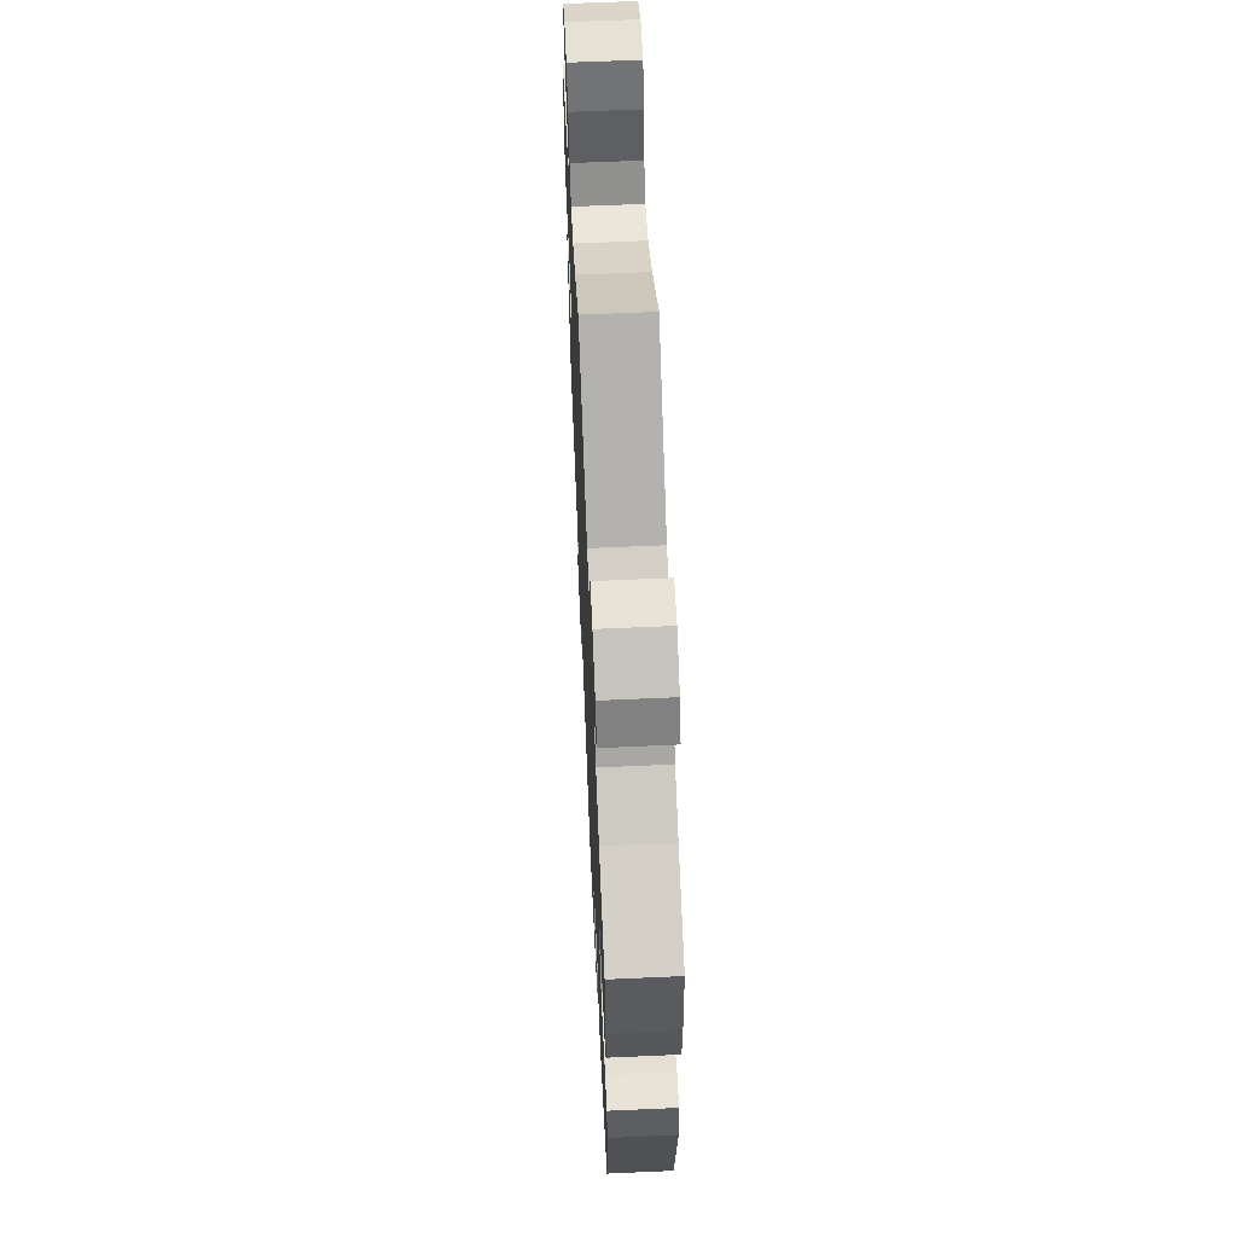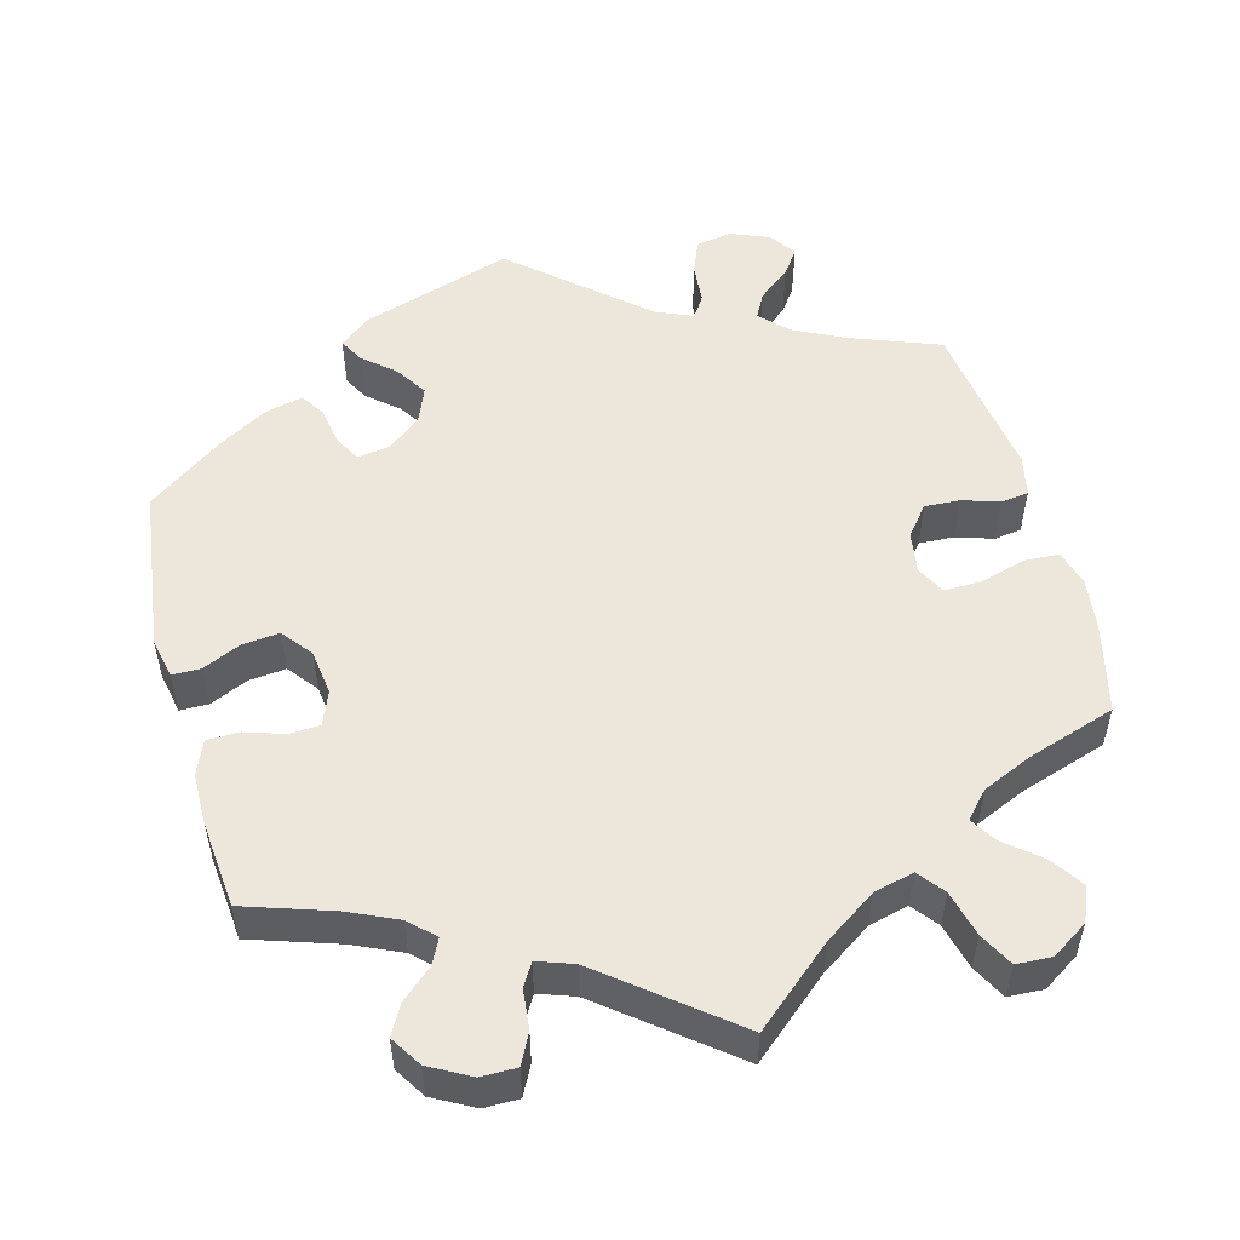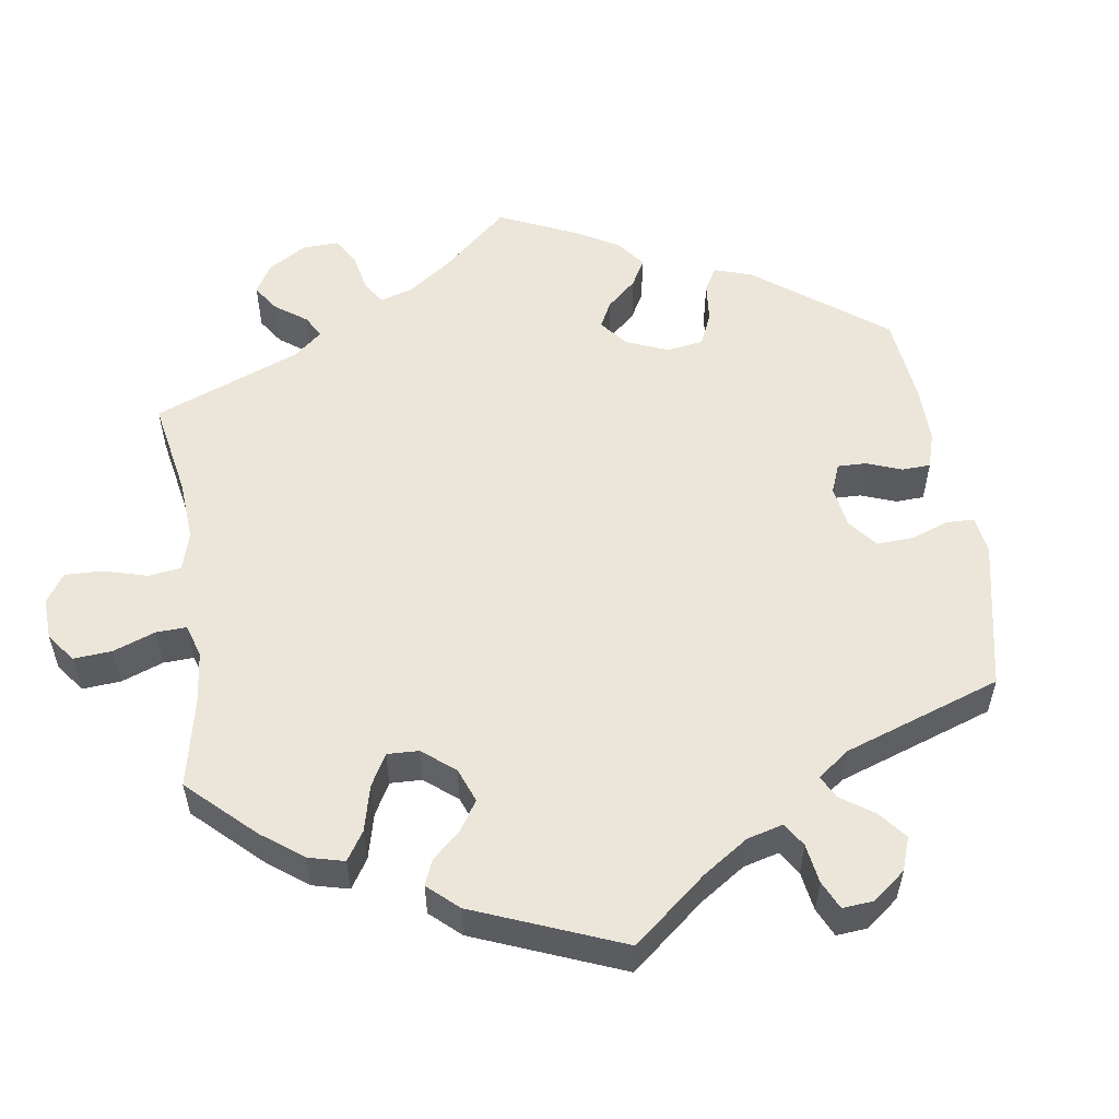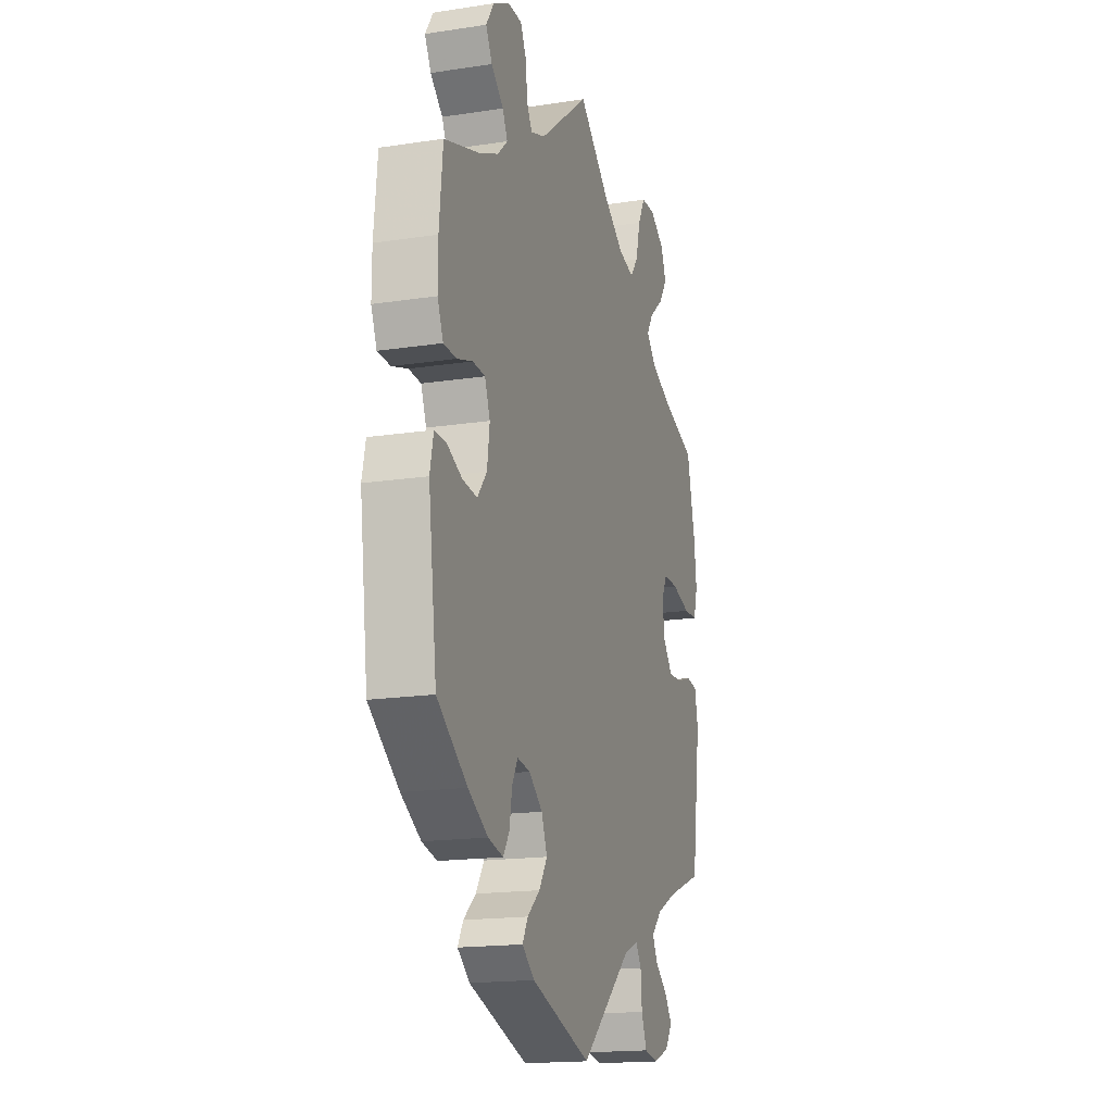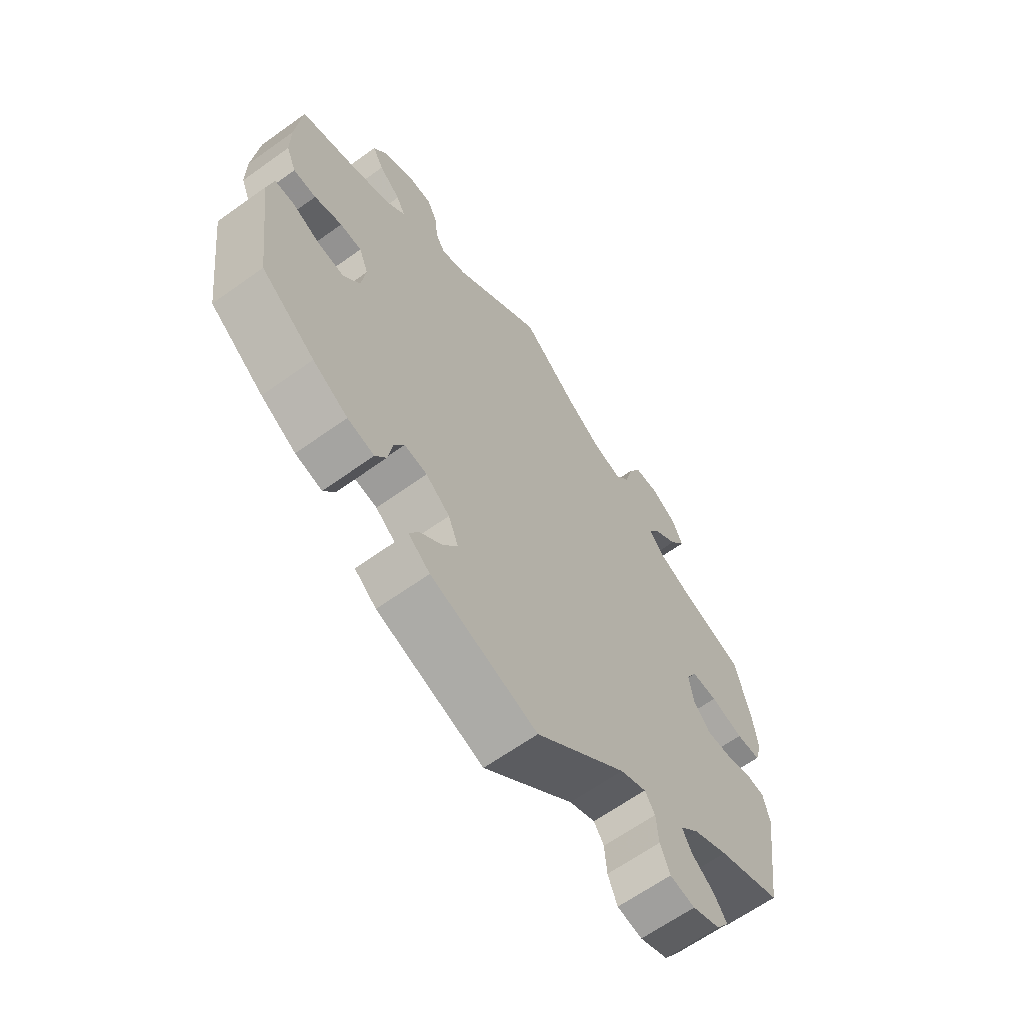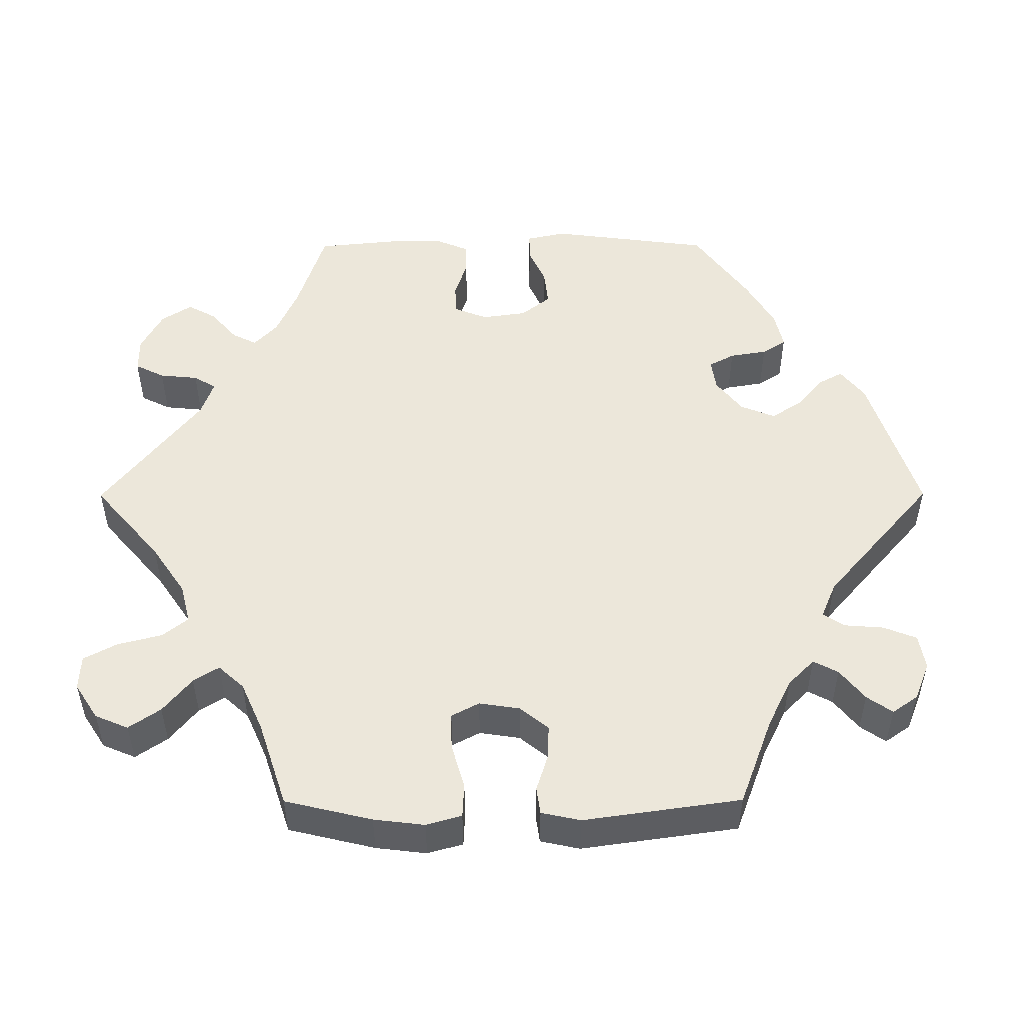
<metadata>
{"format":"obj","ext":"obj","renderer":"f3d","projection":"perspective","resolution":1024,"background":"white","views":[{"elev":62.5,"azim":-92.6,"up":"+Z"},{"elev":52.9,"azim":-14.8,"up":"+Y"},{"elev":54.5,"azim":111.5,"up":"+Y"},{"elev":-17.2,"azim":-73.0,"up":"+Z"},{"elev":-64.3,"azim":-54.2,"up":"+Z"},{"elev":50.9,"azim":89.8,"up":"+Y"}]}
</metadata>
<code>
v 0.1 0.07 0.492
v 0.165 0.07 0.448
v 0.216 0.07 0.435
v 0.242 0.07 0.468
v 0.257 0.07 0.526
v 0.28 0.07 0.569
v 0.325 0.07 0.571
v 0.371 0.07 0.541
v 0.389 0.07 0.498
v 0.361 0.07 0.457
v 0.316 0.07 0.42
v 0.295 0.07 0.387
v 0.325 0.07 0.354
v 0.388 0.07 0.326
v 0.5 0.07 0.289
v 0.527 0.07 0.176
v 0.535 0.07 0.11
v 0.522 0.07 0.064
v 0.478 0.07 0.062
v 0.419 0.07 0.079
v 0.372 0.07 0.08
v 0.353 0.07 0.044
v 0.361 0.07 -0.009
v 0.391 0.07 -0.046
v 0.436 0.07 -0.044
v 0.483 0.07 -0.029
v 0.518 0.07 -0.034
v 0.529 0.07 -0.085
v 0.5 0.07 -0.289
v 0.385 0.07 -0.332
v 0.322 0.07 -0.363
v 0.288 0.07 -0.397
v 0.305 0.07 -0.429
v 0.345 0.07 -0.461
v 0.368 0.07 -0.494
v 0.345 0.07 -0.527
v 0.295 0.07 -0.547
v 0.25 0.07 -0.539
v 0.233 0.07 -0.496
v 0.229 0.07 -0.445
v 0.211 0.07 -0.417
v 0.164 0.07 -0.437
v 0.001 0.07 -0.578
v -0.19 0.07 -0.516
v -0.229 0.07 -0.485
v -0.212 0.07 -0.454
v -0.172 0.07 -0.42
v -0.146 0.07 -0.38
v -0.164 0.07 -0.335
v -0.207 0.07 -0.301
v -0.248 0.07 -0.295
v -0.266 0.07 -0.328
v -0.274 0.07 -0.376
v -0.294 0.07 -0.407
v -0.342 0.07 -0.396
v -0.405 0.07 -0.359
v -0.501 0.07 -0.289
v -0.528 0.07 -0.08
v -0.517 0.07 -0.029
v -0.481 0.07 -0.029
v -0.432 0.07 -0.051
v -0.385 0.07 -0.056
v -0.355 0.07 -0.018
v -0.347 0.07 0.04
v -0.364 0.07 0.083
v -0.403 0.07 0.085
v -0.453 0.07 0.069
v -0.494 0.07 0.07
v -0.512 0.07 0.113
v -0.512 0.07 0.179
v -0.501 0.07 0.289
v -0.39 0.07 0.325
v -0.327 0.07 0.353
v -0.295 0.07 0.383
v -0.311 0.07 0.415
v -0.35 0.07 0.449
v -0.37 0.07 0.486
v -0.345 0.07 0.525
v -0.293 0.07 0.553
v -0.248 0.07 0.553
v -0.229 0.07 0.515
v -0.224 0.07 0.465
v -0.207 0.07 0.436
v -0.161 0.07 0.452
v 0 0.07 0.578
v 0.1 0 0.492
v 0.165 0 0.448
v 0.216 0 0.435
v 0.242 0 0.468
v 0.257 0 0.526
v 0.28 0 0.569
v 0.325 0 0.571
v 0.371 0 0.541
v 0.389 0 0.498
v 0.361 0 0.457
v 0.316 0 0.42
v 0.295 0 0.387
v 0.325 0 0.354
v 0.388 0 0.326
v 0.5 0 0.289
v 0.527 0 0.176
v 0.535 0 0.11
v 0.522 0 0.064
v 0.478 0 0.062
v 0.419 0 0.079
v 0.372 0 0.08
v 0.353 0 0.044
v 0.361 0 -0.009
v 0.391 0 -0.046
v 0.436 0 -0.044
v 0.483 0 -0.029
v 0.518 0 -0.034
v 0.529 0 -0.085
v 0.5 0 -0.289
v 0.385 0 -0.332
v 0.322 0 -0.363
v 0.288 0 -0.397
v 0.305 0 -0.429
v 0.345 0 -0.461
v 0.368 0 -0.494
v 0.345 0 -0.527
v 0.295 0 -0.547
v 0.25 0 -0.539
v 0.233 0 -0.496
v 0.229 0 -0.445
v 0.211 0 -0.417
v 0.164 0 -0.437
v 0.001 0 -0.578
v -0.19 0 -0.516
v -0.229 0 -0.485
v -0.212 0 -0.454
v -0.172 0 -0.42
v -0.146 0 -0.38
v -0.164 0 -0.335
v -0.207 0 -0.301
v -0.248 0 -0.295
v -0.266 0 -0.328
v -0.274 0 -0.376
v -0.294 0 -0.407
v -0.342 0 -0.396
v -0.405 0 -0.359
v -0.501 0 -0.289
v -0.528 0 -0.08
v -0.517 0 -0.029
v -0.481 0 -0.029
v -0.432 0 -0.051
v -0.385 0 -0.056
v -0.355 0 -0.018
v -0.347 0 0.04
v -0.364 0 0.083
v -0.403 0 0.085
v -0.453 0 0.069
v -0.494 0 0.07
v -0.512 0 0.113
v -0.512 0 0.179
v -0.501 0 0.289
v -0.39 0 0.325
v -0.327 0 0.353
v -0.295 0 0.383
v -0.311 0 0.415
v -0.35 0 0.449
v -0.37 0 0.486
v -0.345 0 0.525
v -0.293 0 0.553
v -0.248 0 0.553
v -0.229 0 0.515
v -0.224 0 0.465
v -0.207 0 0.436
v -0.161 0 0.452
v 0 0 0.578
f 84 85 1
f 83 84 1 2
f 79 80 81 82
f 79 82 83
f 78 79 83
f 75 76 77 78
f 74 75 78 83
f 73 74 83 2
f 69 70 71 72
f 66 67 68 69
f 65 66 69 72
f 64 65 72 73
f 58 59 60 61
f 58 61 62
f 57 58 62
f 56 57 62 63
f 52 53 54 55
f 51 52 55 56
f 44 45 46 47
f 42 43 44 47
f 41 42 47 48
f 37 38 39 40
f 37 40 41
f 36 37 41
f 33 34 35 36
f 32 33 36 41
f 31 32 41 48
f 27 28 29 30
f 25 26 27 30
f 24 25 30 31
f 23 24 31 48
f 17 18 19 20
f 17 20 21
f 14 15 16 17
f 13 14 17 21
f 12 13 21 22
f 8 9 10 11
f 8 11 12
f 7 8 12
f 4 5 6 7
f 3 4 7 12
f 64 73 2 3
f 63 64 3 12
f 51 56 63 12
f 50 51 12 22
f 49 50 22 23
f 23 48 49
f 86 170 169
f 87 86 169 168
f 167 166 165 164
f 168 167 164
f 168 164 163
f 163 162 161 160
f 168 163 160 159
f 87 168 159 158
f 157 156 155 154
f 154 153 152 151
f 157 154 151 150
f 158 157 150 149
f 146 145 144 143
f 147 146 143
f 147 143 142
f 148 147 142 141
f 140 139 138 137
f 141 140 137 136
f 132 131 130 129
f 132 129 128 127
f 133 132 127 126
f 125 124 123 122
f 126 125 122
f 126 122 121
f 121 120 119 118
f 126 121 118 117
f 133 126 117 116
f 115 114 113 112
f 115 112 111 110
f 116 115 110 109
f 133 116 109 108
f 105 104 103 102
f 106 105 102
f 102 101 100 99
f 106 102 99 98
f 107 106 98 97
f 96 95 94 93
f 97 96 93
f 97 93 92
f 92 91 90 89
f 97 92 89 88
f 88 87 158 149
f 97 88 149 148
f 97 148 141 136
f 107 97 136 135
f 108 107 135 134
f 134 133 108
f 1 86 87 2
f 2 87 88 3
f 3 88 89 4
f 4 89 90 5
f 5 90 91 6
f 6 91 92 7
f 7 92 93 8
f 8 93 94 9
f 9 94 95 10
f 10 95 96 11
f 11 96 97 12
f 12 97 98 13
f 13 98 99 14
f 14 99 100 15
f 15 100 101 16
f 16 101 102 17
f 17 102 103 18
f 18 103 104 19
f 19 104 105 20
f 20 105 106 21
f 21 106 107 22
f 22 107 108 23
f 23 108 109 24
f 24 109 110 25
f 25 110 111 26
f 26 111 112 27
f 27 112 113 28
f 28 113 114 29
f 29 114 115 30
f 30 115 116 31
f 31 116 117 32
f 32 117 118 33
f 33 118 119 34
f 34 119 120 35
f 35 120 121 36
f 36 121 122 37
f 37 122 123 38
f 38 123 124 39
f 39 124 125 40
f 40 125 126 41
f 41 126 127 42
f 42 127 128 43
f 43 128 129 44
f 44 129 130 45
f 45 130 131 46
f 46 131 132 47
f 47 132 133 48
f 48 133 134 49
f 49 134 135 50
f 50 135 136 51
f 51 136 137 52
f 52 137 138 53
f 53 138 139 54
f 54 139 140 55
f 55 140 141 56
f 56 141 142 57
f 57 142 143 58
f 58 143 144 59
f 59 144 145 60
f 60 145 146 61
f 61 146 147 62
f 62 147 148 63
f 63 148 149 64
f 64 149 150 65
f 65 150 151 66
f 66 151 152 67
f 67 152 153 68
f 68 153 154 69
f 69 154 155 70
f 70 155 156 71
f 71 156 157 72
f 72 157 158 73
f 73 158 159 74
f 74 159 160 75
f 75 160 161 76
f 76 161 162 77
f 77 162 163 78
f 78 163 164 79
f 79 164 165 80
f 80 165 166 81
f 81 166 167 82
f 82 167 168 83
f 83 168 169 84
f 84 169 170 85
f 85 170 86 1

</code>
